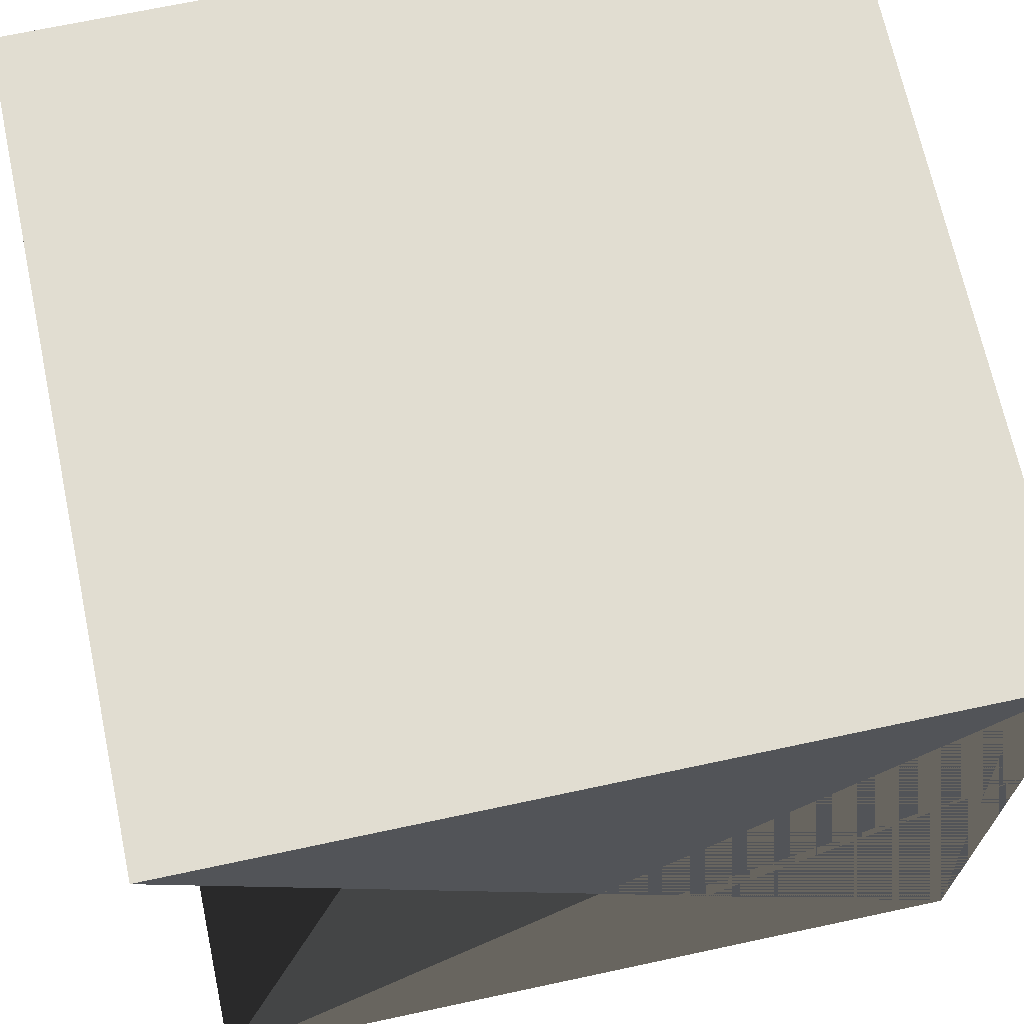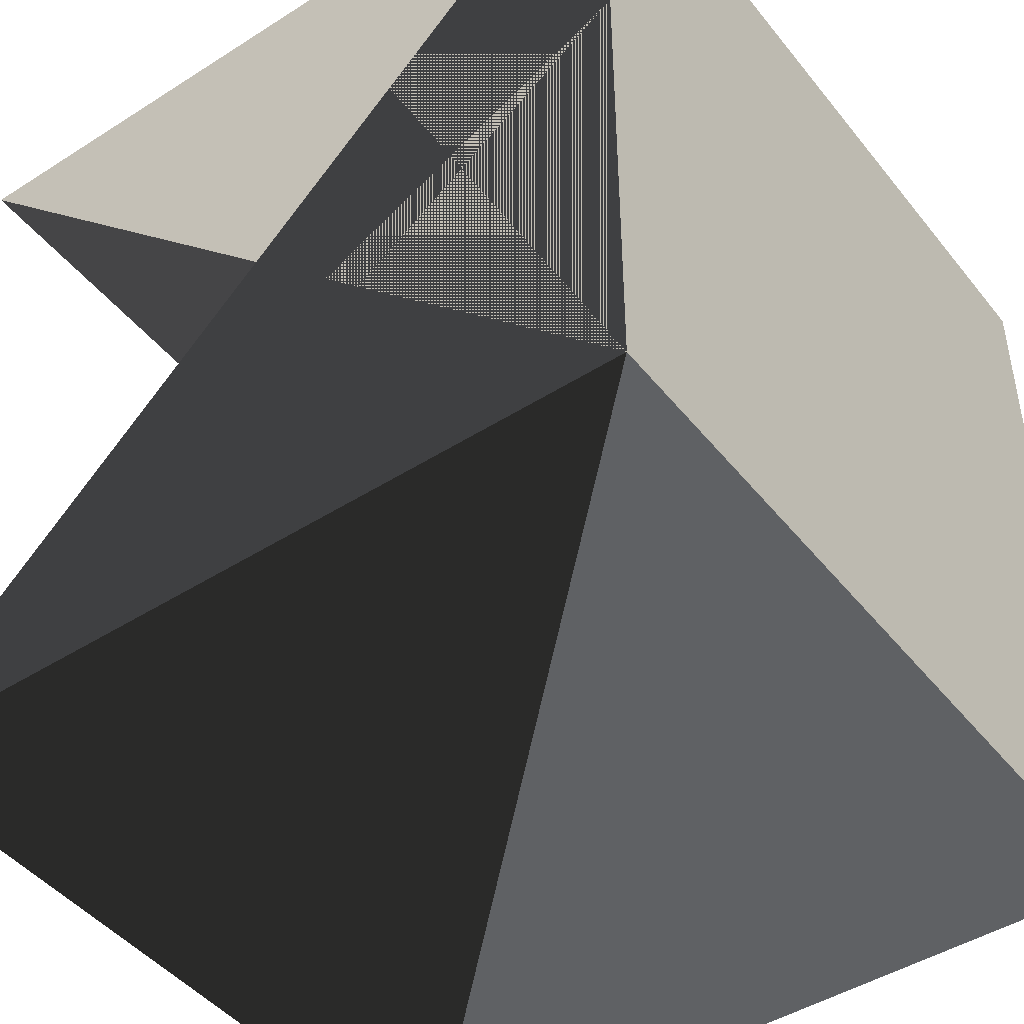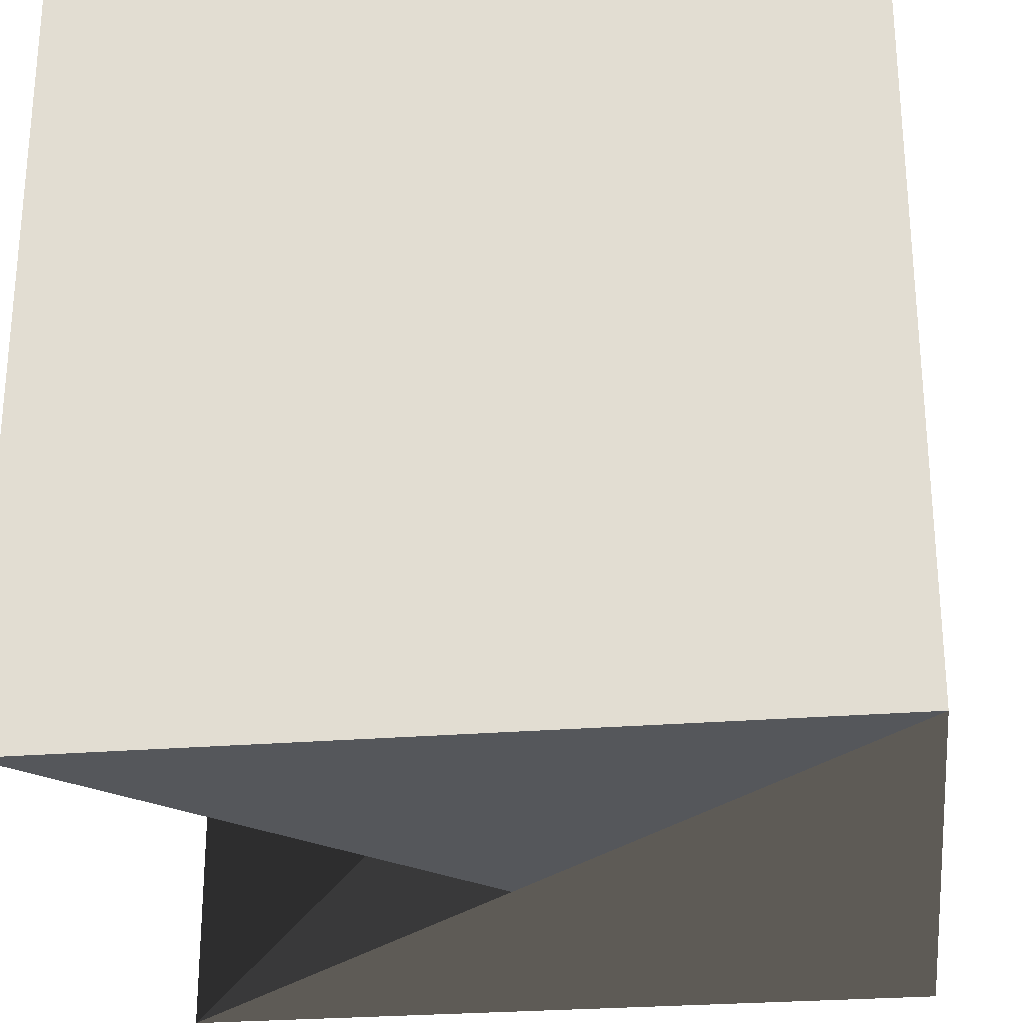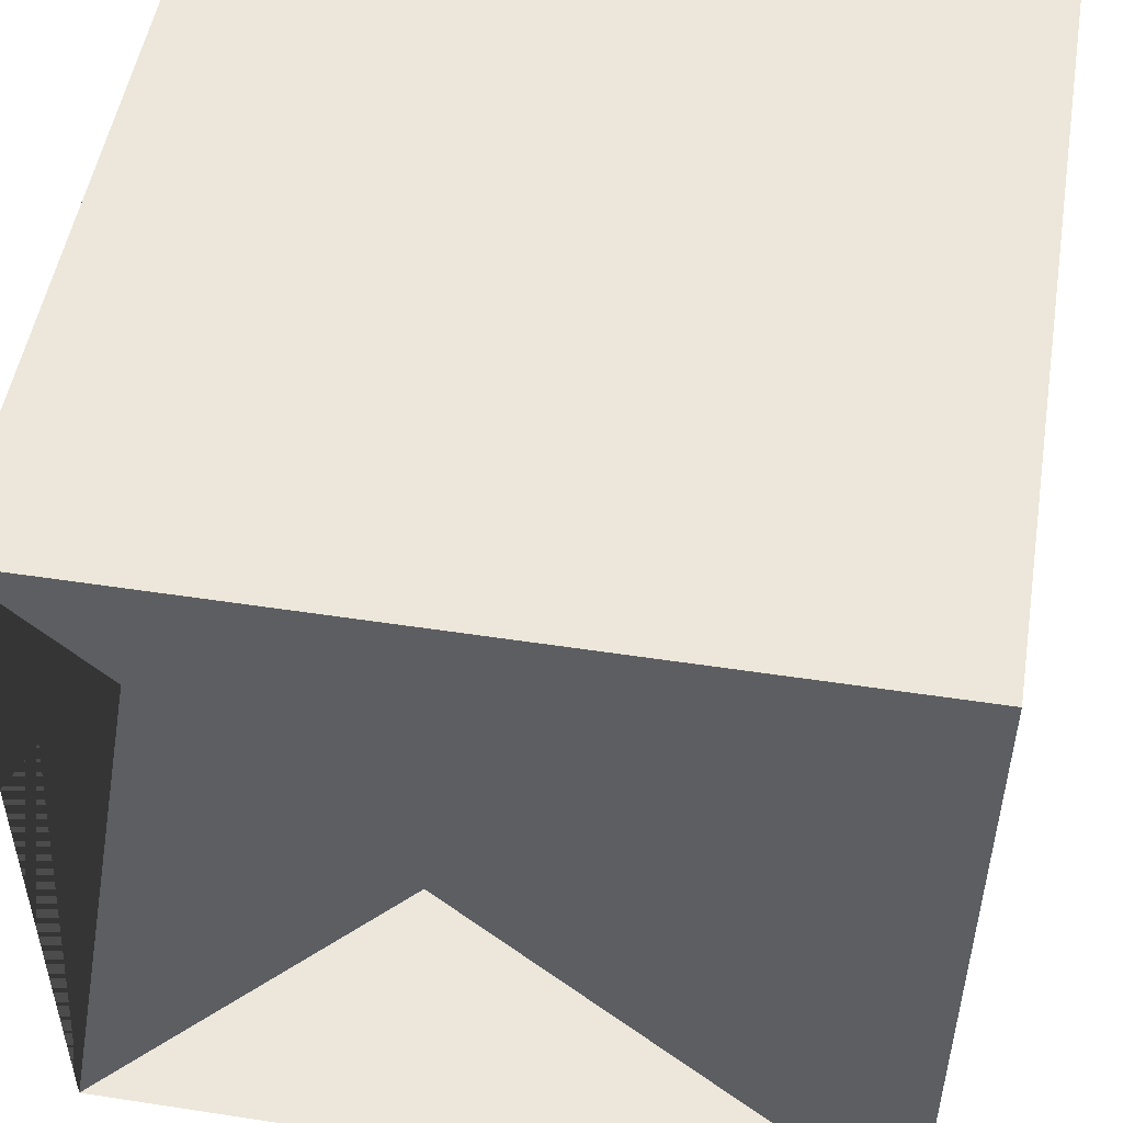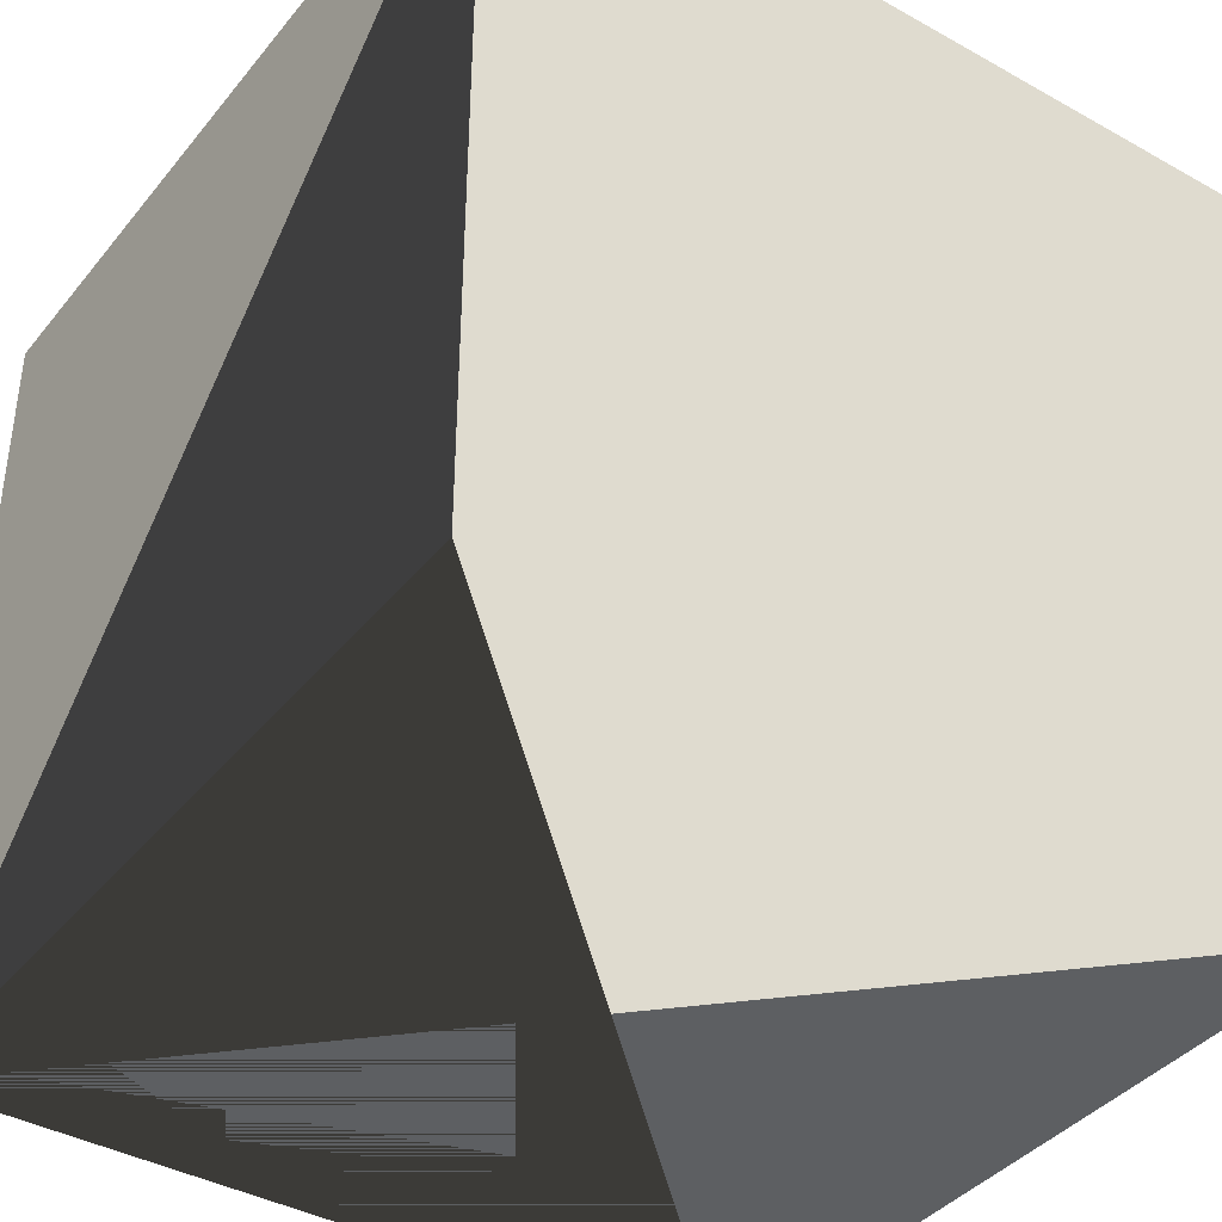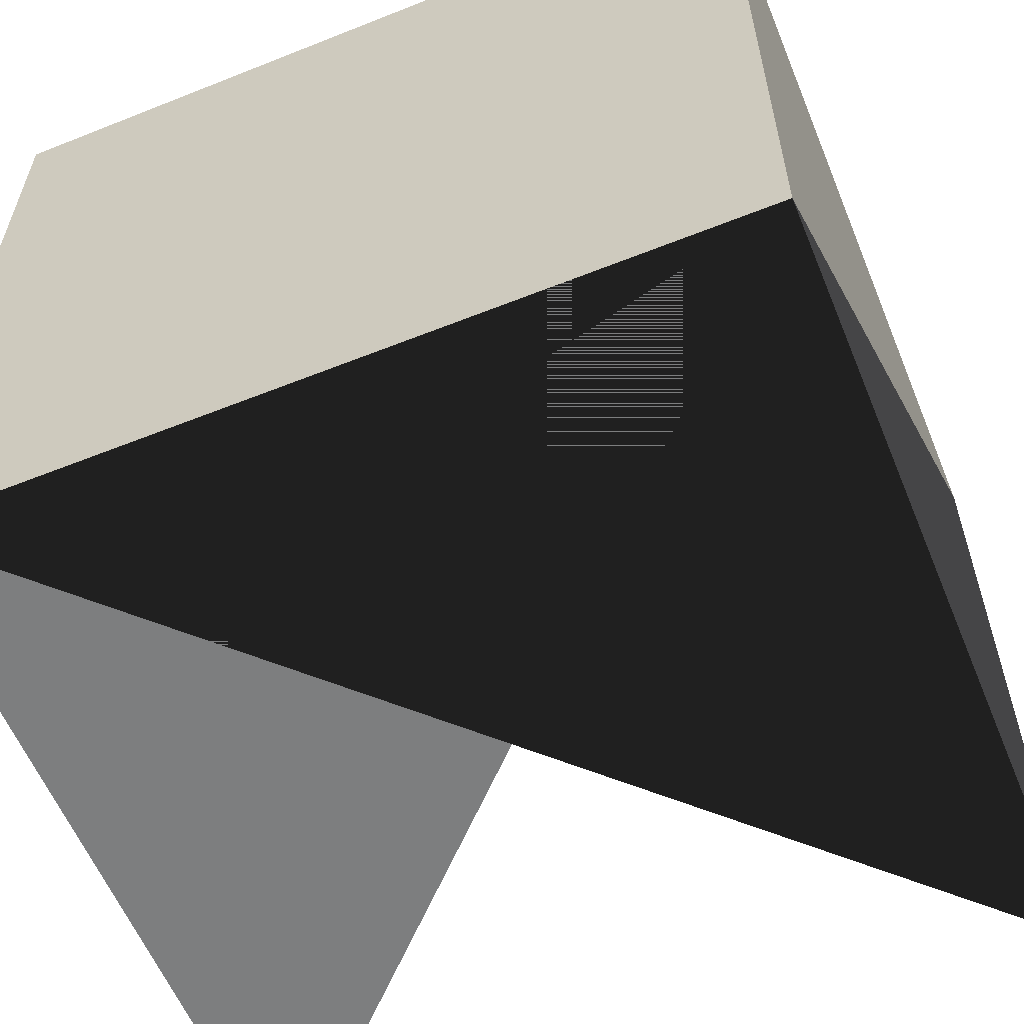
<metadata>
{"format":"obj","ext":"obj","renderer":"f3d","projection":"perspective","resolution":1024,"background":"white","views":[{"elev":68.9,"azim":-12.1,"up":"+Z"},{"elev":-45.7,"azim":36.2,"up":"+Z"},{"elev":-26.6,"azim":7.4,"up":"+Y"},{"elev":50.8,"azim":99.5,"up":"+Z"},{"elev":-39.6,"azim":-124.8,"up":"+Y"},{"elev":-59.3,"azim":112.3,"up":"+Y"}]}
</metadata>
<code>
g cube
v  0.5  0.5  0.5
v -0.5  0.5  0.5
v -0.5 -0.5  0.5
v  0.5 -0.5  0.5
v  0.5  0.5 -0.5
v -0.5  0.5 -0.5
v -0.5 -0.5 -0.5
v  0.5 -0.5 -0.5
f 1 2 3
f 1 3 4
f 6 5 8
f 6 7 8
f 5 6 2
f 5 2 1
f 4 3 8
f 4 8 7
f 5 1 4
f 5 4 7
f 2 6 8
f 2 8 3

</code>
